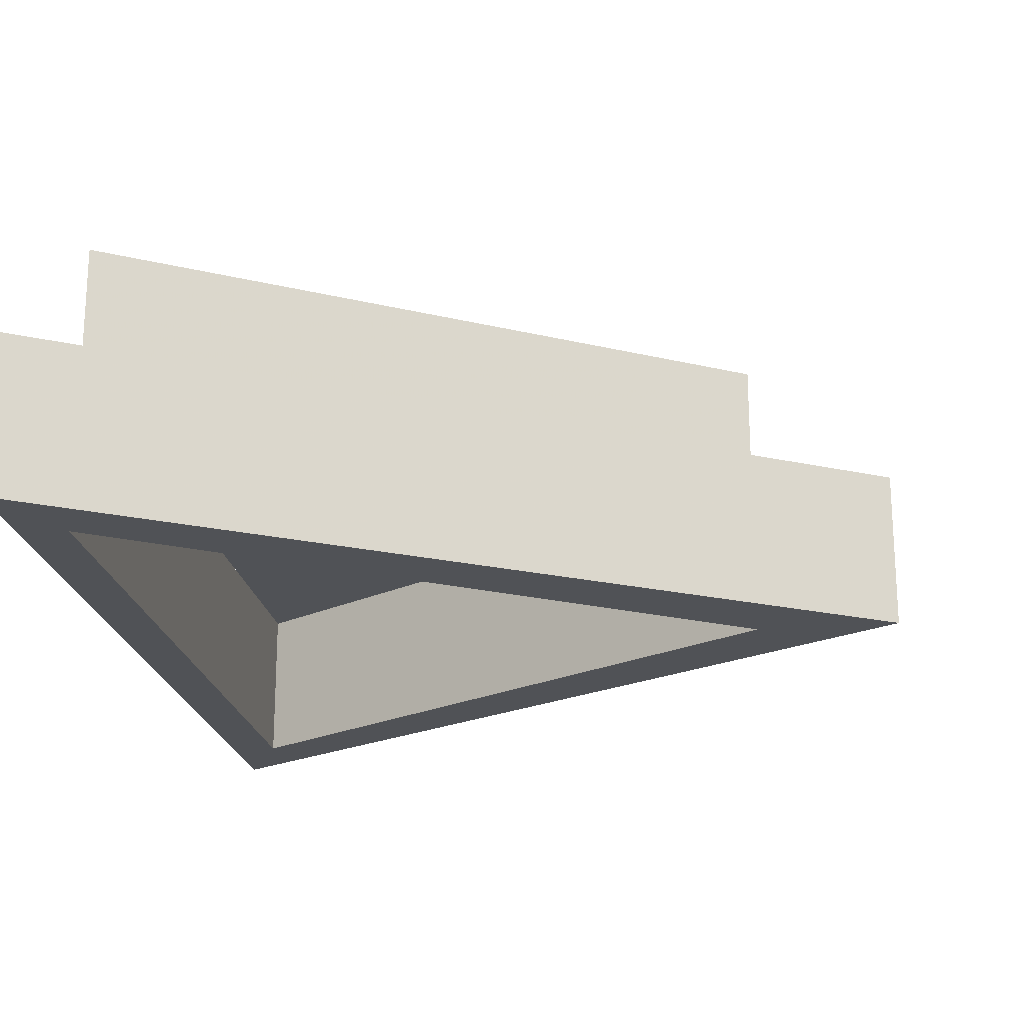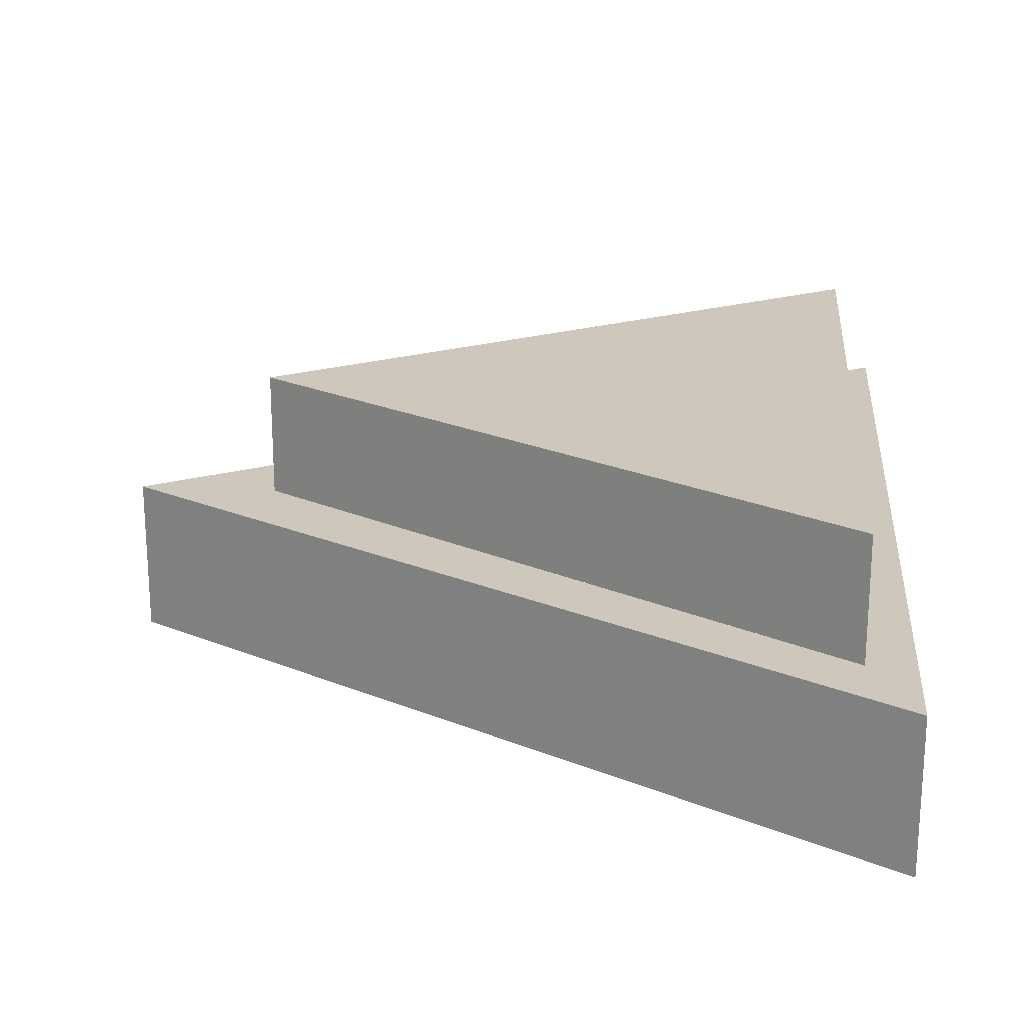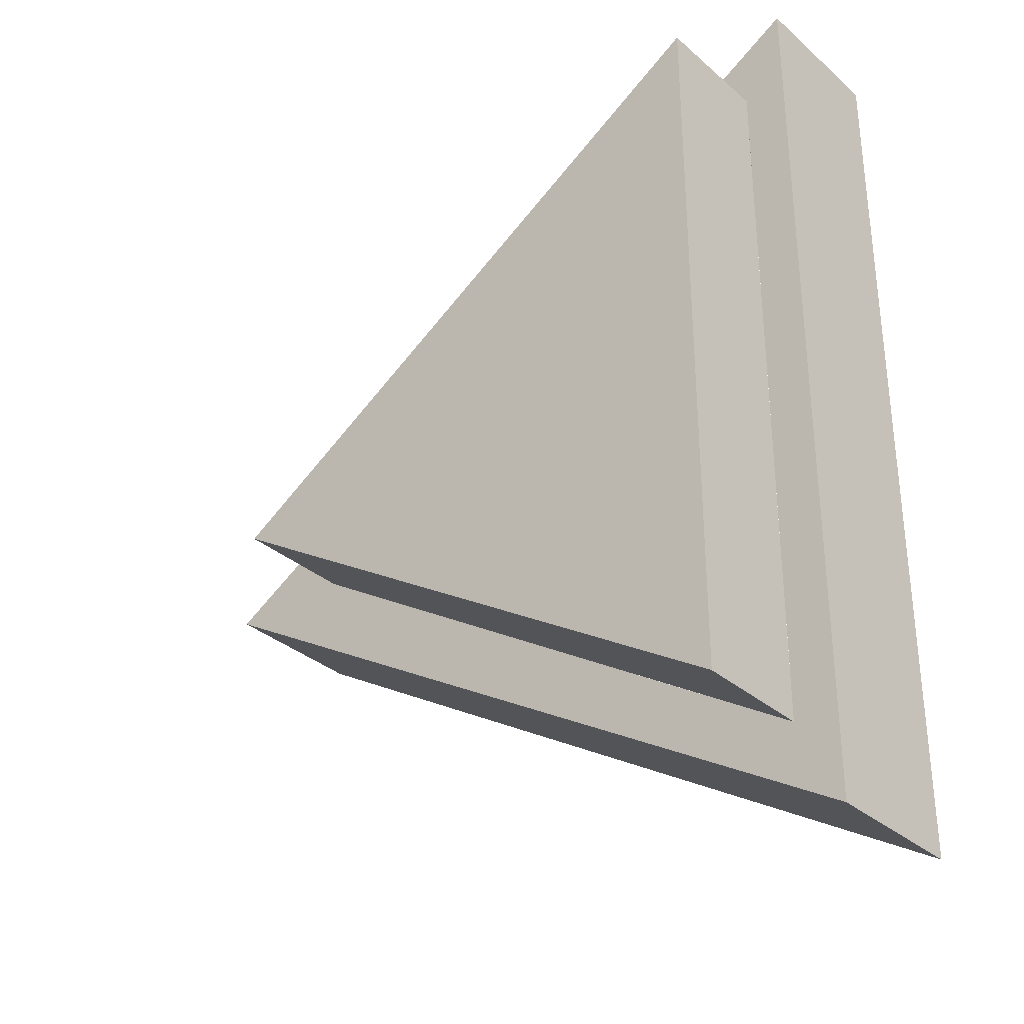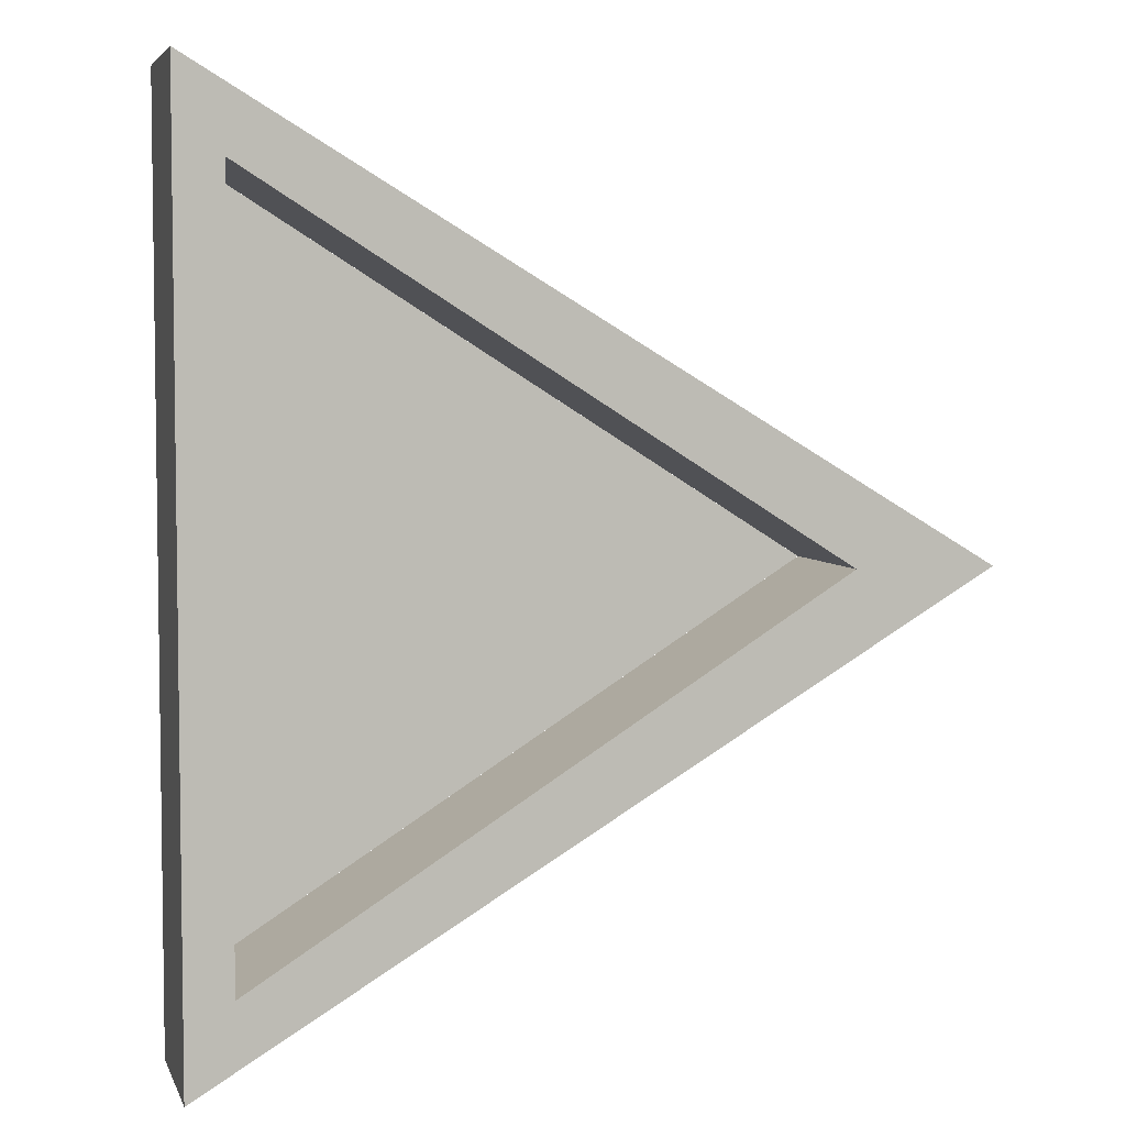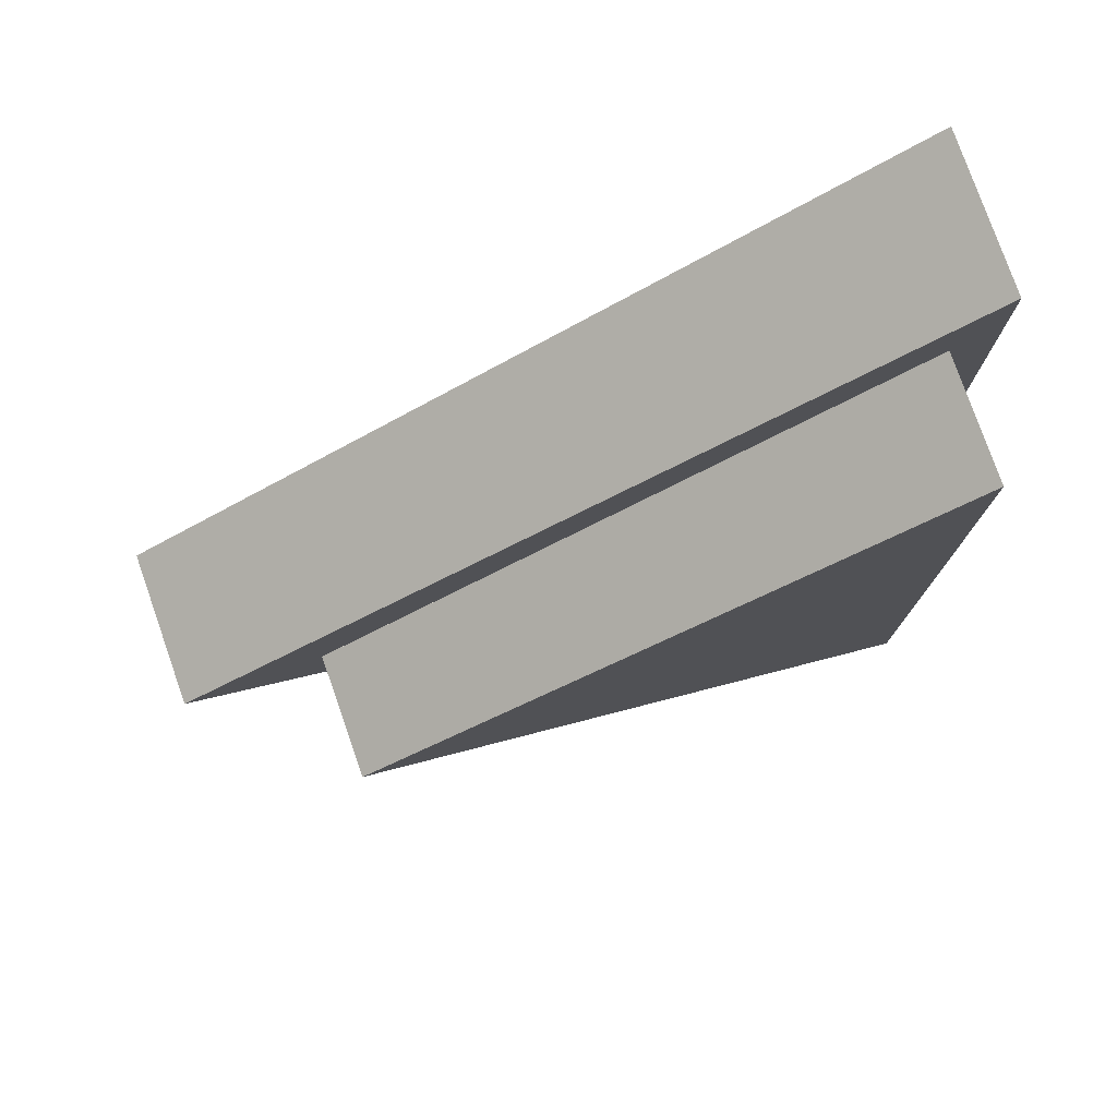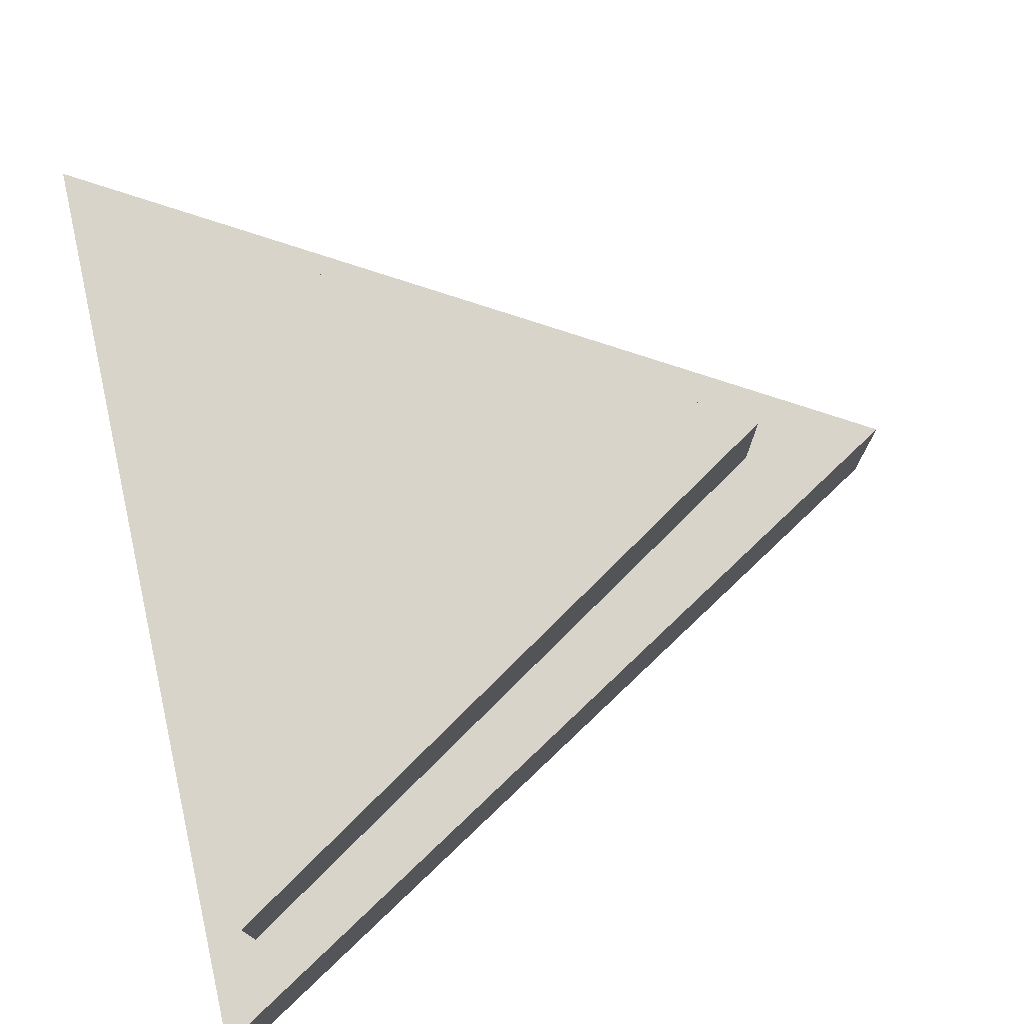
<metadata>
{"format":"obj","ext":"obj","renderer":"f3d","projection":"perspective","resolution":1024,"background":"white","views":[{"elev":-20.9,"azim":-171.5,"up":"+Z"},{"elev":21.8,"azim":4.9,"up":"+Z"},{"elev":-32.9,"azim":40.2,"up":"+Y"},{"elev":4.9,"azim":164.6,"up":"+Y"},{"elev":78.0,"azim":-19.4,"up":"+Y"},{"elev":75.5,"azim":167.4,"up":"+Z"}]}
</metadata>
<code>
o obj_0
v -6.003 		-5 		0
v 32 		-29 		0
v 32 		19 		0
v -15 		-5 		0
v 35 		25 		0
v 35 		25 		10
v -15 		-5 		10
v 32 		-29 		18
v 32 		-29 		10
v 32 		19 		10
v 32 		19 		18
v -6 		-5 		10
v -6 		-5 		18
v 35 		-35 		10
v 35 		-35 		0
v 32 		-29 		10
v -6.003 		-5 		10
v 32 		19 		10
g group_0_40919
f 8 9 10
f 8 10 11
f 10 12 13
f 10 13 11
f 8 13 12
f 8 12 9
f 9 12 10
f 13 8 11
g group_0_4634441
f 4 1 2
f 4 3 1
f 4 6 5
f 4 15 7
f 14 7 15
f 1 17 2
f 16 2 17
f 17 1 18
f 3 18 1
f 2 16 18
f 2 18 3
f 7 14 16
f 14 6 18
f 14 18 16
f 17 18 7
f 6 7 18
f 7 16 17
f 15 4 2
f 15 2 3
f 4 5 3
f 15 3 5
f 14 15 5
f 14 5 6
f 7 6 4

</code>
